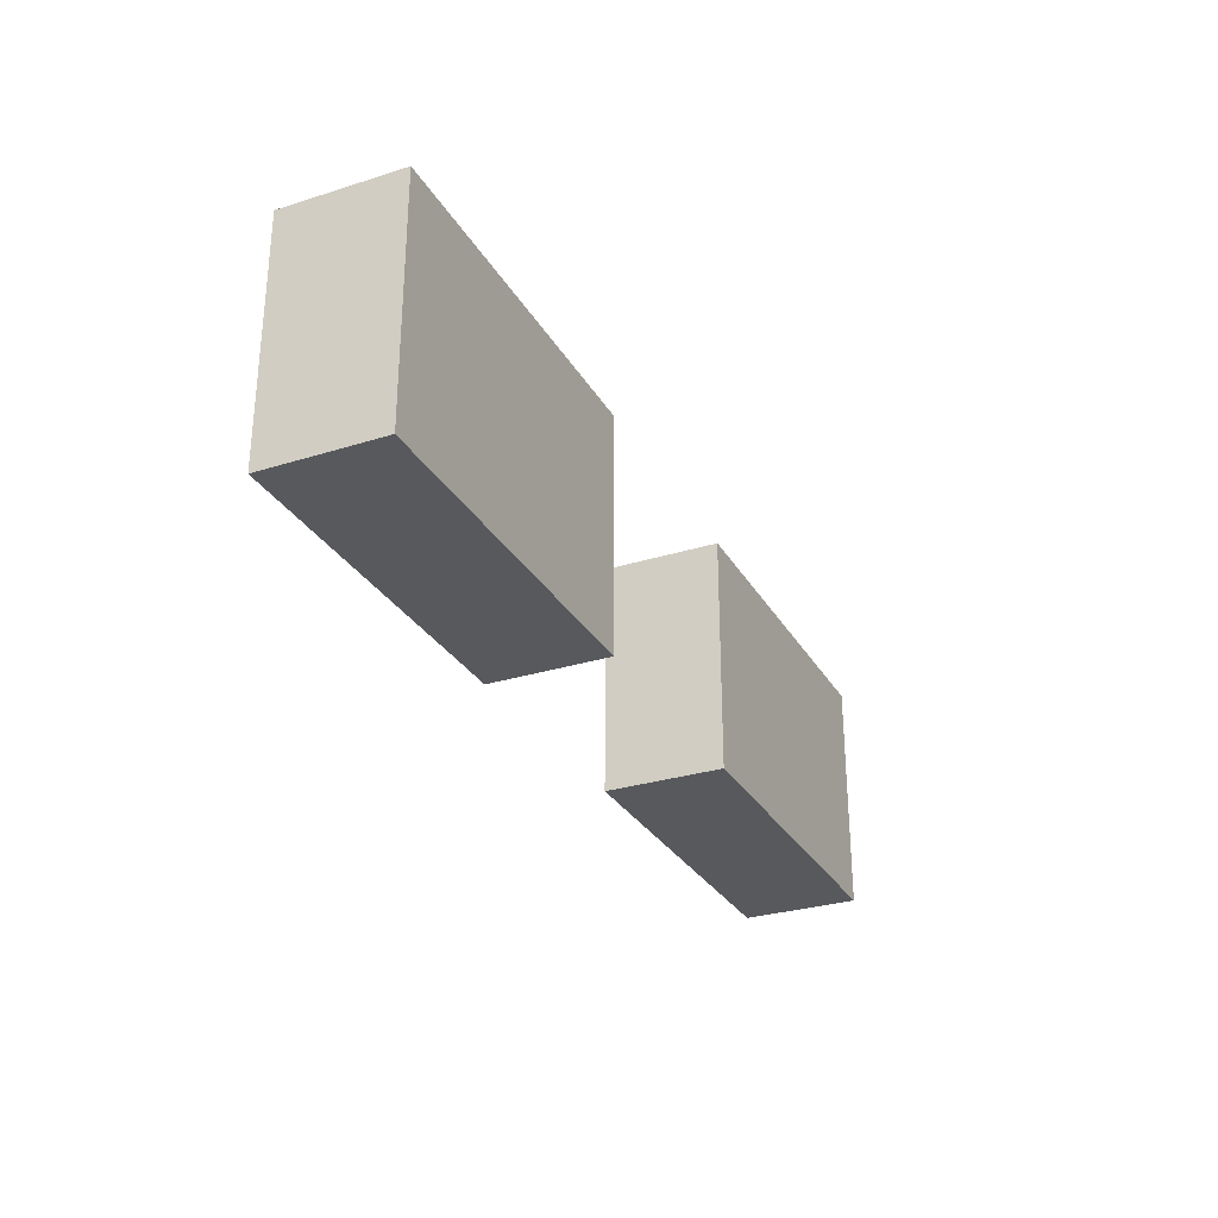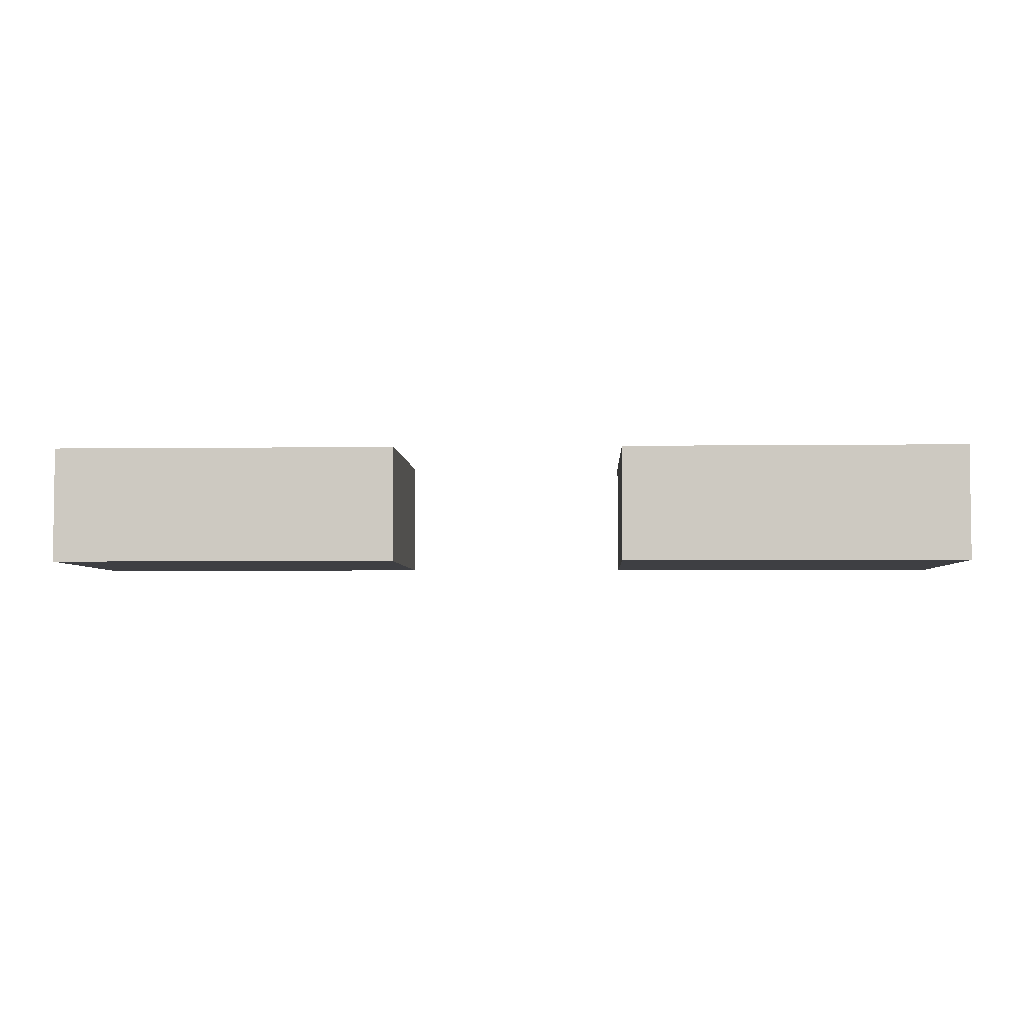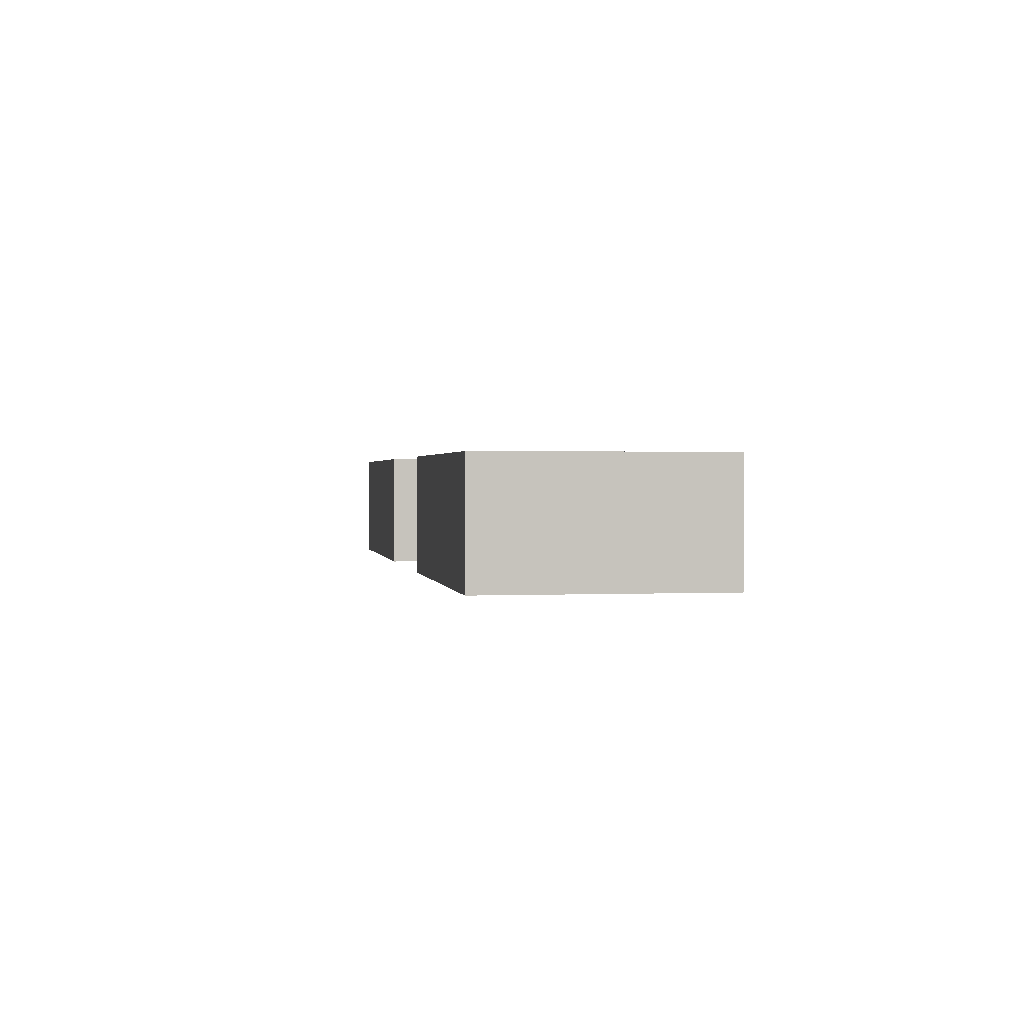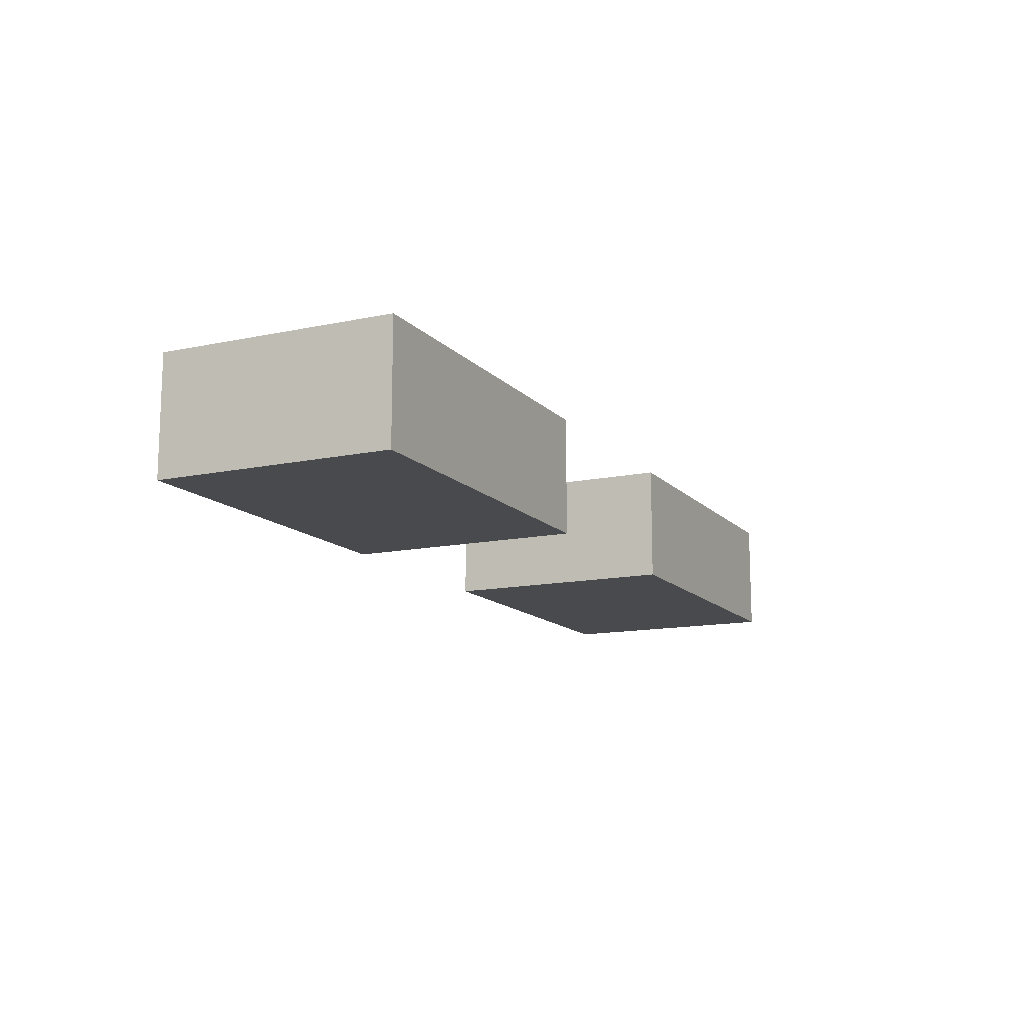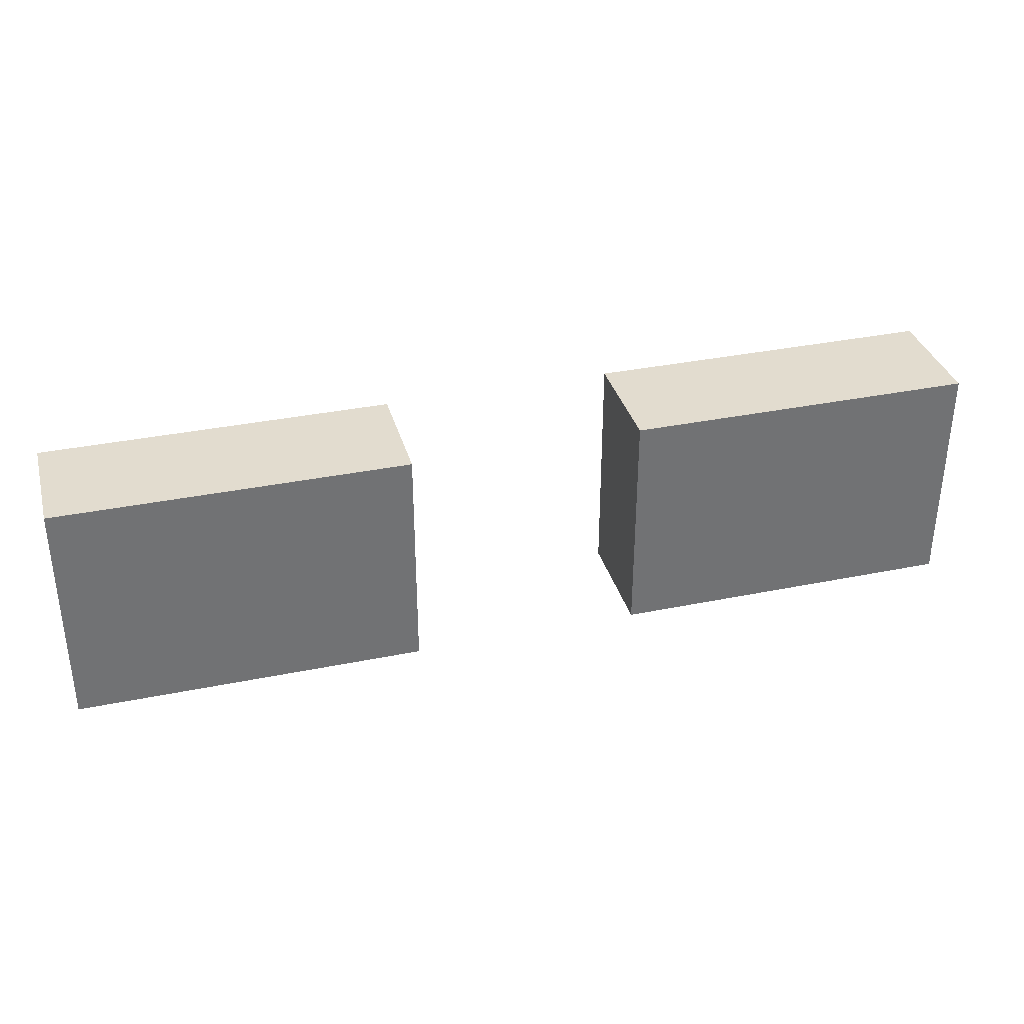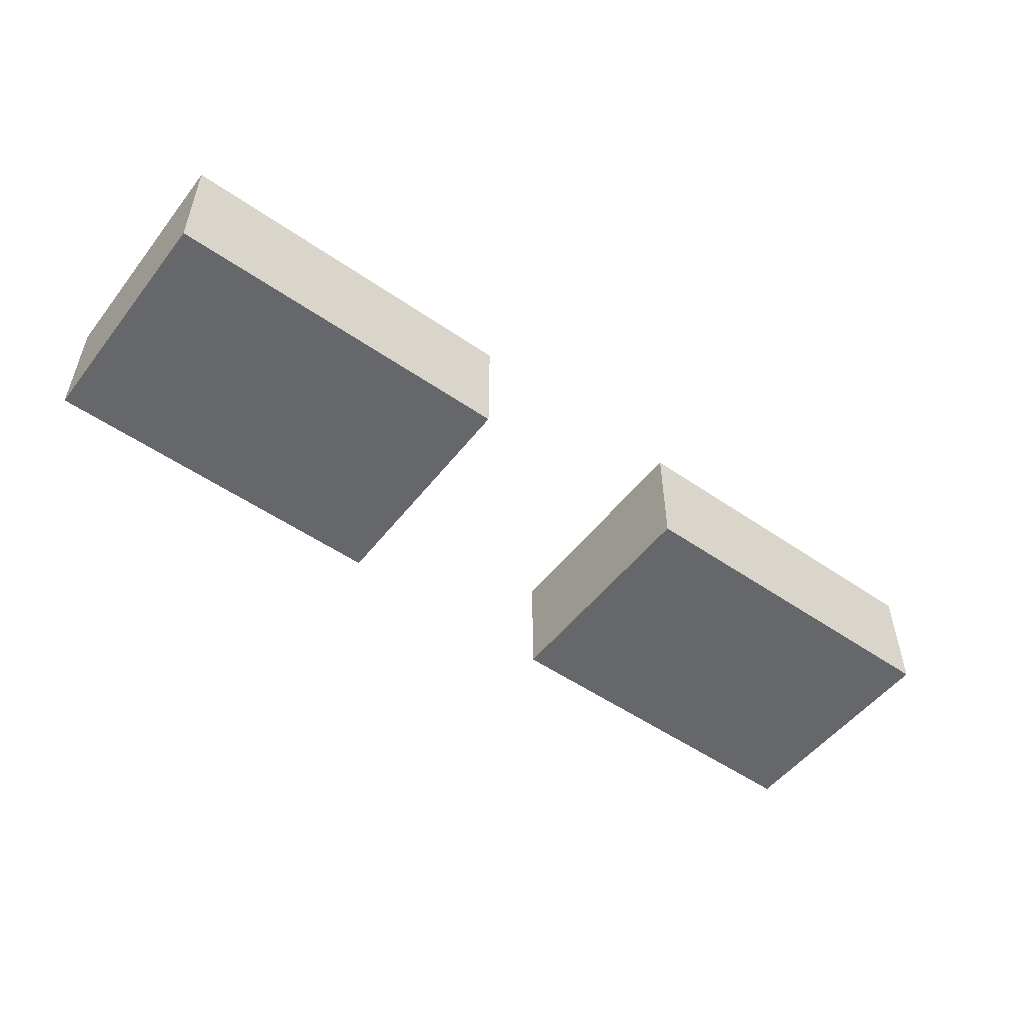
<metadata>
{"format":"obj","ext":"obj","renderer":"f3d","projection":"perspective","resolution":1024,"background":"white","views":[{"elev":-29.3,"azim":-65.1,"up":"+Y"},{"elev":-4.3,"azim":2.4,"up":"+Z"},{"elev":1.1,"azim":-99.5,"up":"+Z"},{"elev":-13.2,"azim":115.8,"up":"+Z"},{"elev":34.7,"azim":164.7,"up":"+Y"},{"elev":-52.0,"azim":143.2,"up":"+Z"}]}
</metadata>
<code>
o eyelids
v -0.4 2.6 0.5
v -0.4 2.6 0.4
v -0.4 2.8 0.5
v -0.4 2.8 0.4
v 0.1 2.6 0.5
v 0.1 2.6 0.4
v 0.1 2.8 0.5
v 0.1 2.8 0.4
v -0.1 2.6 0.5
v -0.1 2.6 0.4
v -0.1 2.8 0.5
v -0.1 2.8 0.4
v 0.4 2.6 0.5
v 0.4 2.6 0.4
v 0.4 2.8 0.5
v 0.4 2.8 0.4
v -0.4 2.6 0.5
v -0.4 2.8 0.5
v -0.1 2.6 0.5
v -0.1 2.8 0.5
v 0.1 2.6 0.5
v 0.1 2.8 0.5
v 0.4 2.6 0.5
v 0.4 2.8 0.5
v -0.4 2.6 0.4
v -0.4 2.8 0.4
v -0.1 2.6 0.4
v -0.1 2.8 0.4
v 0.1 2.6 0.4
v 0.1 2.8 0.4
v 0.4 2.6 0.4
v 0.4 2.8 0.4
v -0.4 2.6 0.5
v -0.1 2.6 0.5
v 0.1 2.6 0.5
v 0.4 2.6 0.5
v -0.4 2.6 0.4
v -0.1 2.6 0.4
v 0.1 2.6 0.4
v 0.4 2.6 0.4
v -0.4 2.8 0.5
v -0.1 2.8 0.5
v 0.1 2.8 0.5
v 0.4 2.8 0.5
v -0.4 2.8 0.4
v -0.1 2.8 0.4
v 0.1 2.8 0.4
v 0.4 2.8 0.4
f 3 2 1
f 4 2 3
f 7 6 5
f 8 6 7
f 9 10 11
f 11 10 12
f 13 14 15
f 15 14 16
f 19 18 17
f 20 18 19
f 23 22 21
f 24 22 23
f 25 26 27
f 27 26 28
f 29 30 31
f 31 30 32
f 37 34 33
f 38 34 37
f 39 36 35
f 40 36 39
f 41 42 45
f 45 42 46
f 43 44 47
f 47 44 48

</code>
